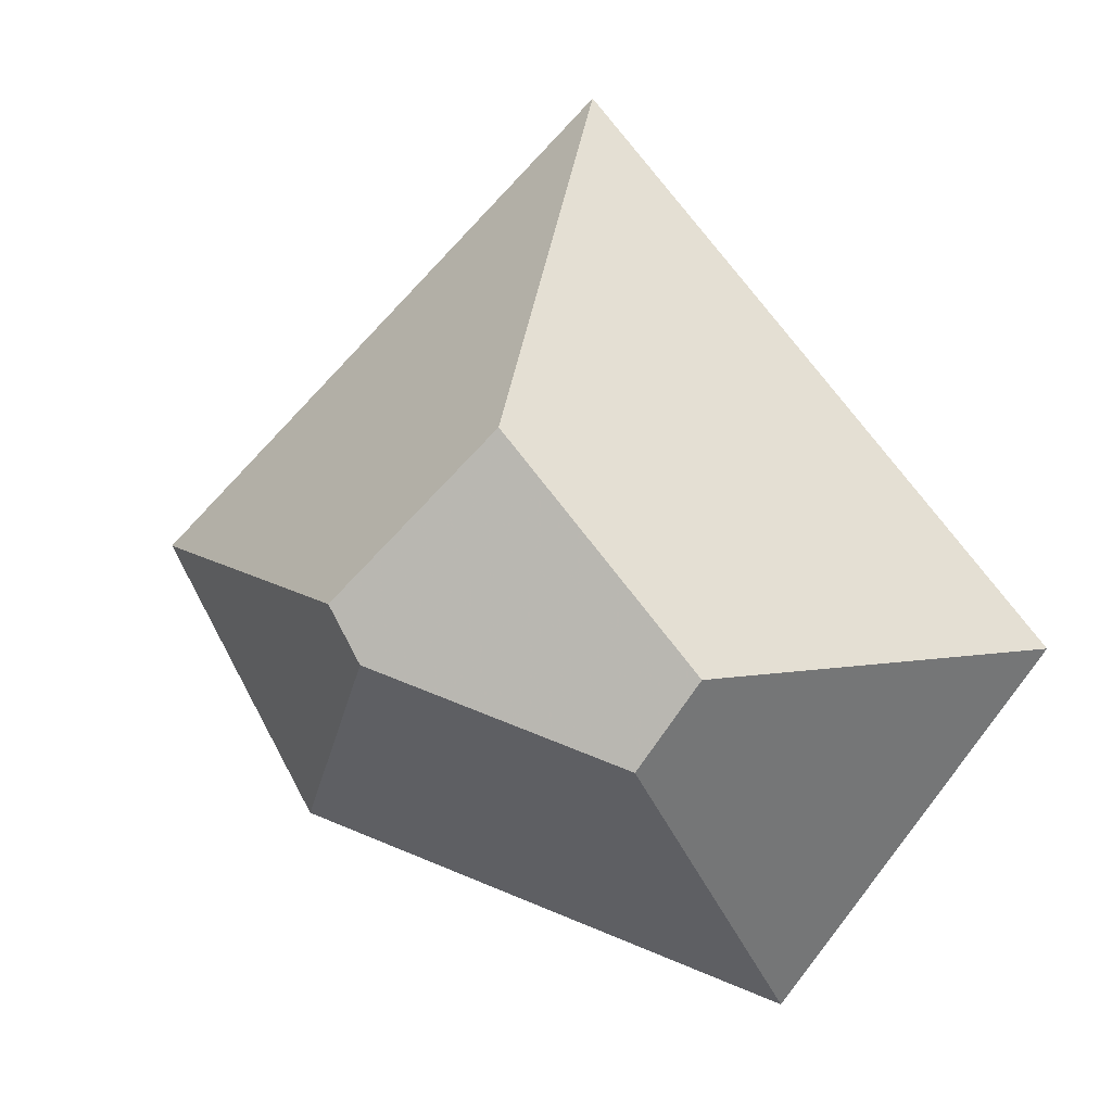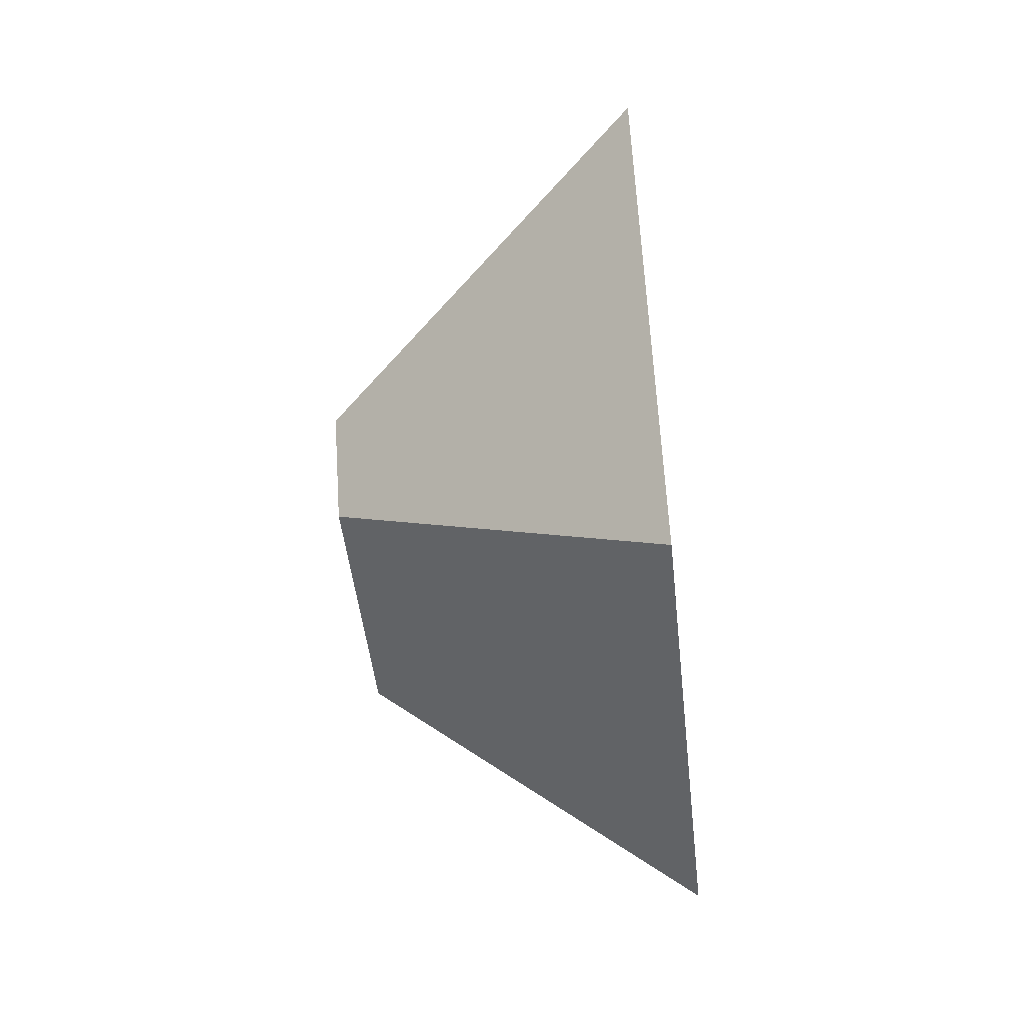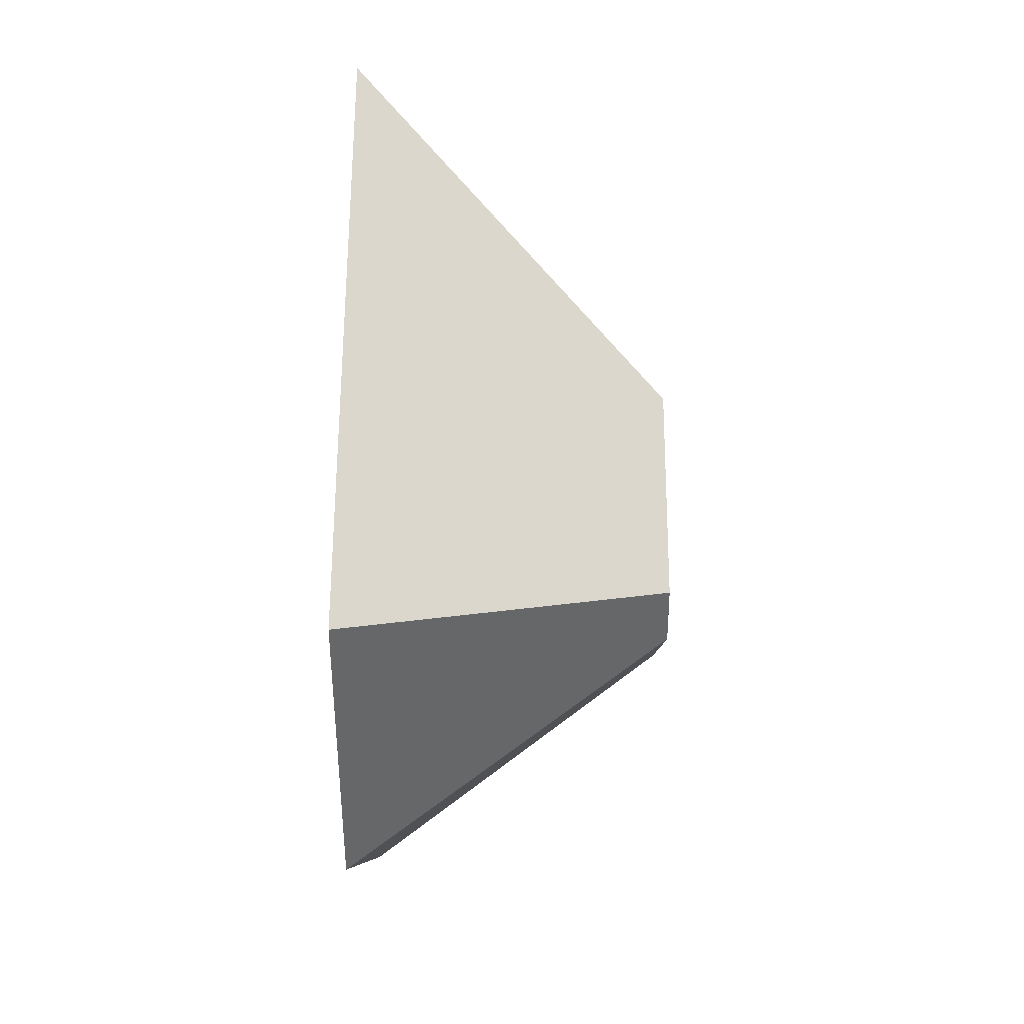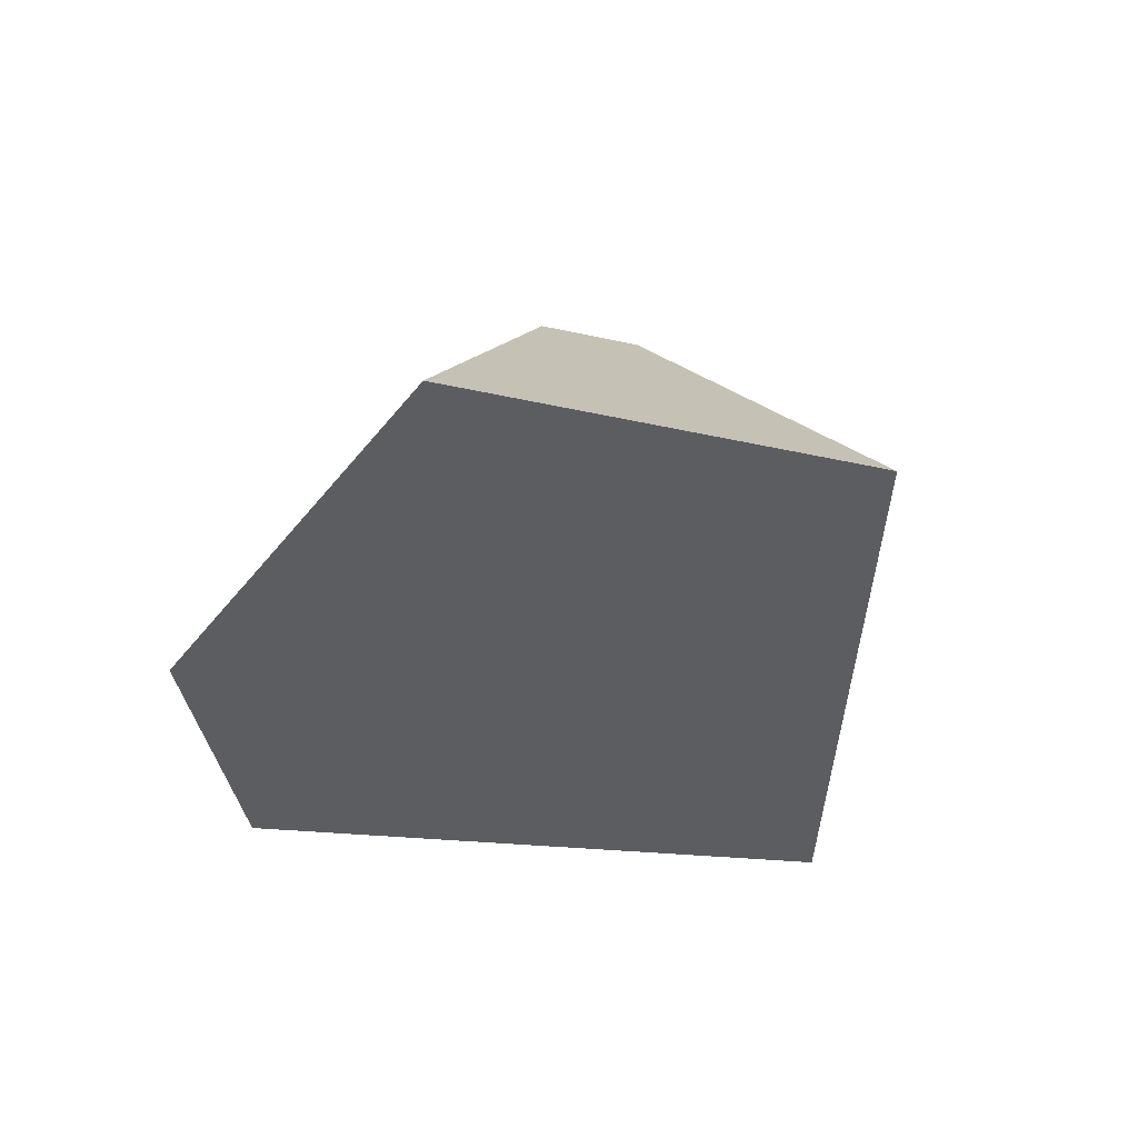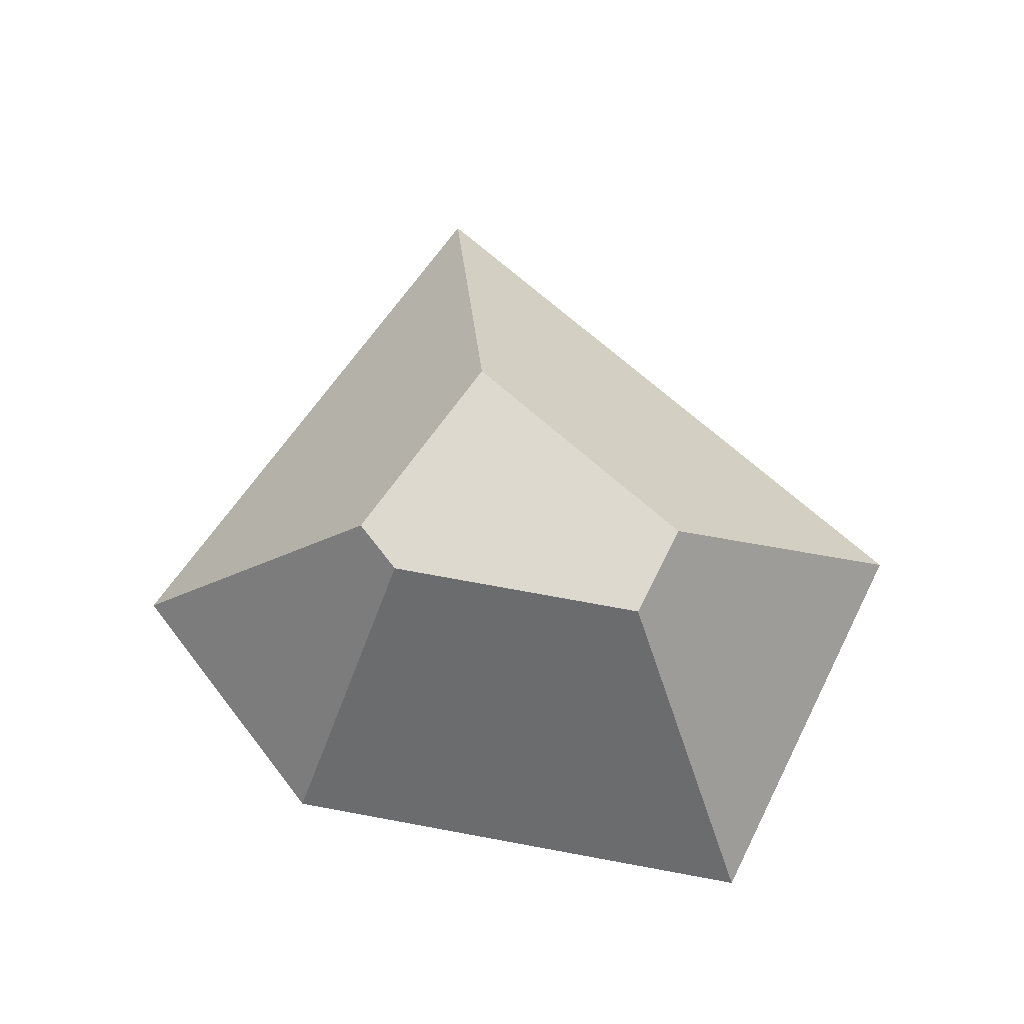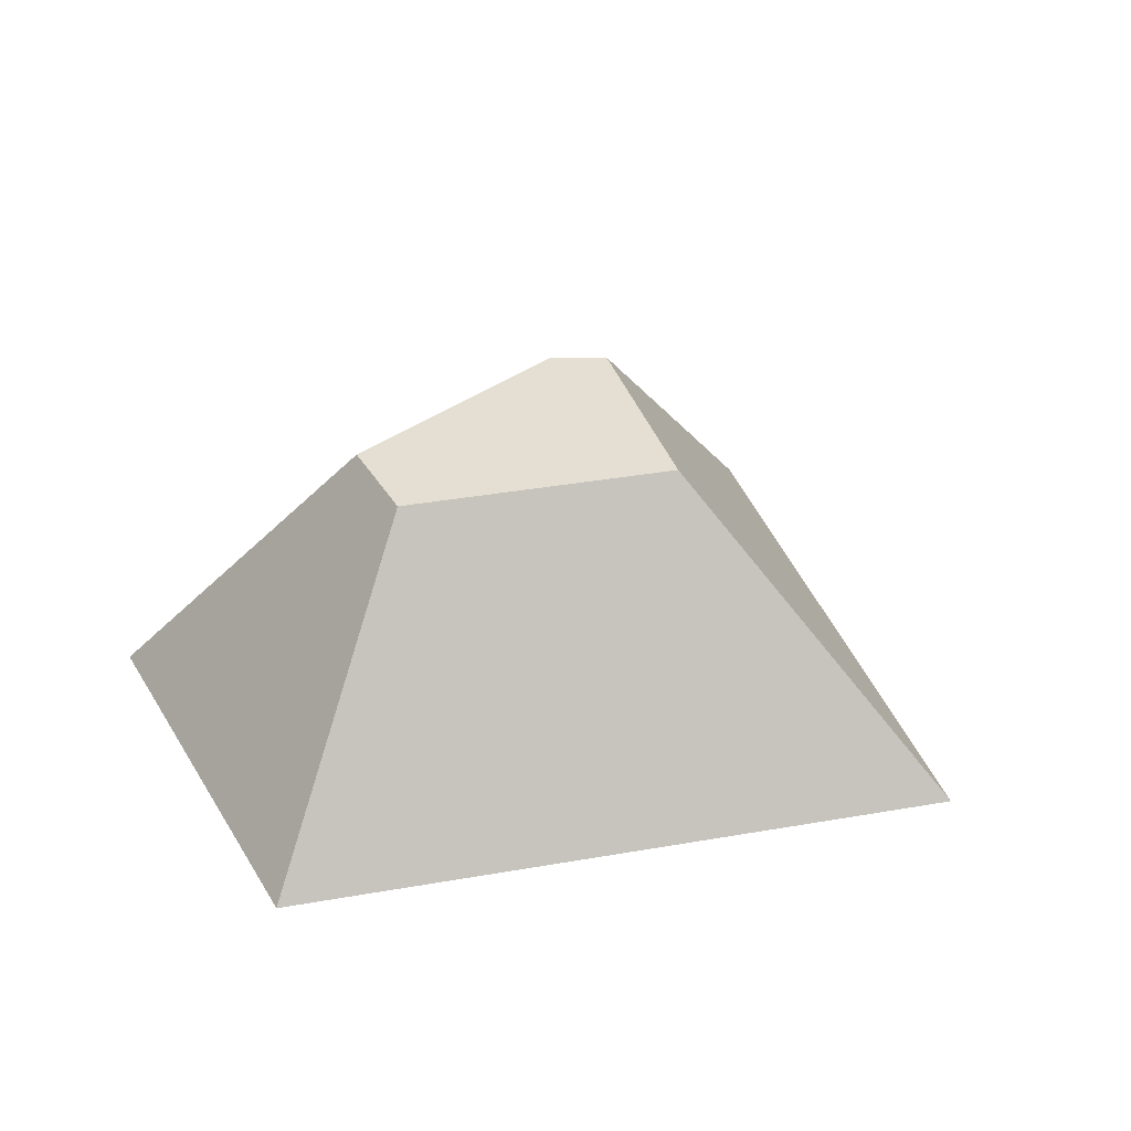
<metadata>
{"format":"obj","ext":"obj","renderer":"f3d","projection":"perspective","resolution":1024,"background":"white","views":[{"elev":2.4,"azim":-166.2,"up":"+Z"},{"elev":-62.1,"azim":-84.0,"up":"+Z"},{"elev":12.9,"azim":90.4,"up":"+Z"},{"elev":-37.1,"azim":-141.9,"up":"+Y"},{"elev":71.6,"azim":170.9,"up":"+Y"},{"elev":37.0,"azim":-63.0,"up":"+Y"}]}
</metadata>
<code>
v 0 0 0.3987
v 0.5 0 1
v 0.5168 0.34 0.6344
v 0.3115 0.34 0.3876
v 0.2862 0 0
v 0.8326 0 0.1945
v 1 0 0.5
v 0.3783 0.34 0.2946
v 0.6614 0.34 0.3953
v 0.6949 0.34 0.4564
g Mesh1 Rock_6 Model
f 3 1 2
f 3 4 1
f 7 5 6
f 7 1 5
f 7 2 1
f 8 6 5
f 8 9 6
f 4 5 1
f 4 8 5
f 10 8 4
f 10 4 3
f 10 9 8
f 10 2 7
f 10 3 2
f 9 7 6
f 9 10 7

</code>
